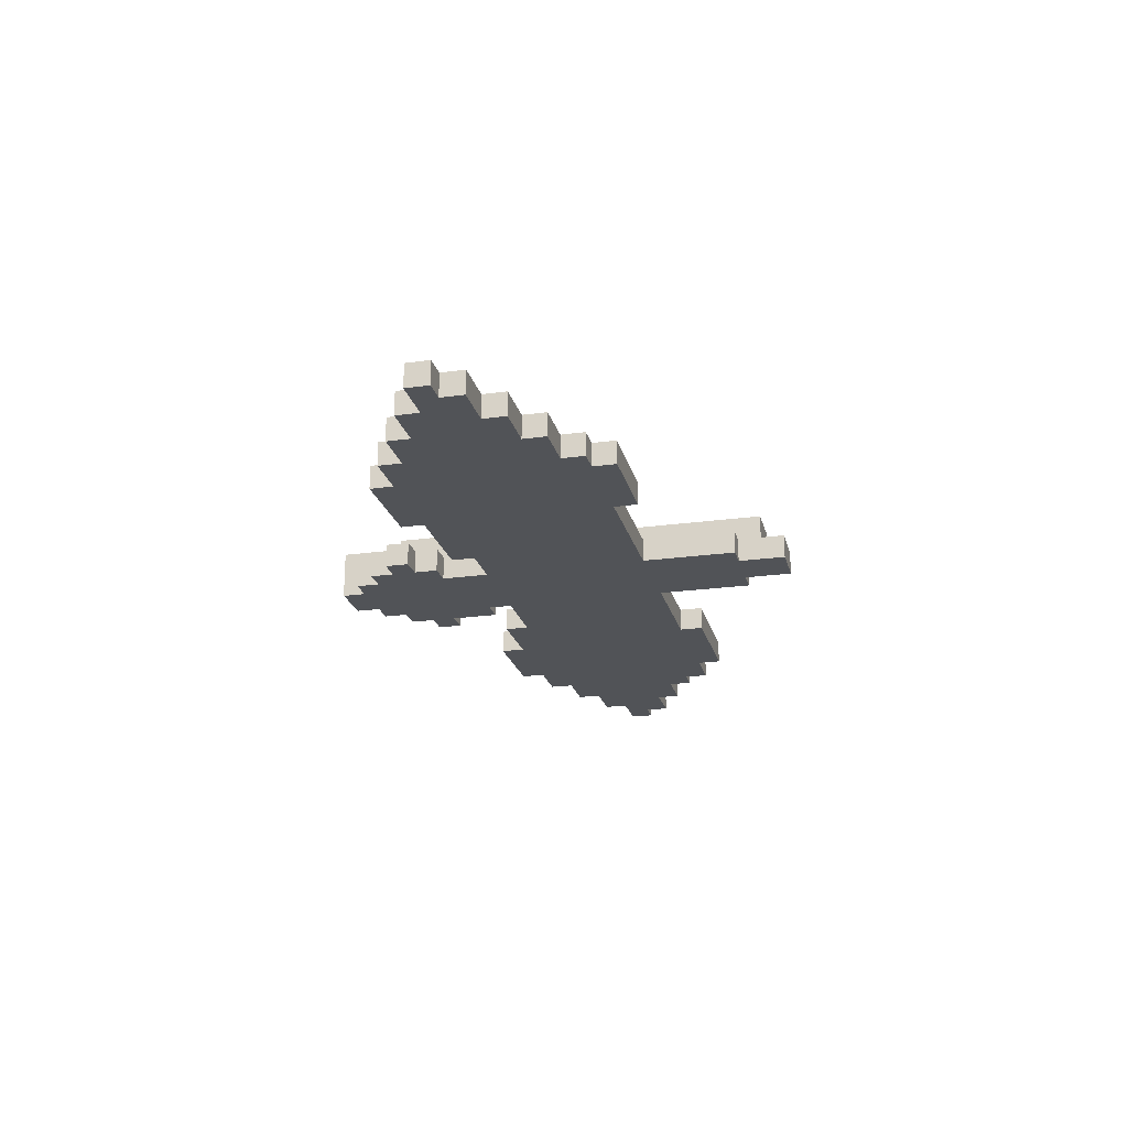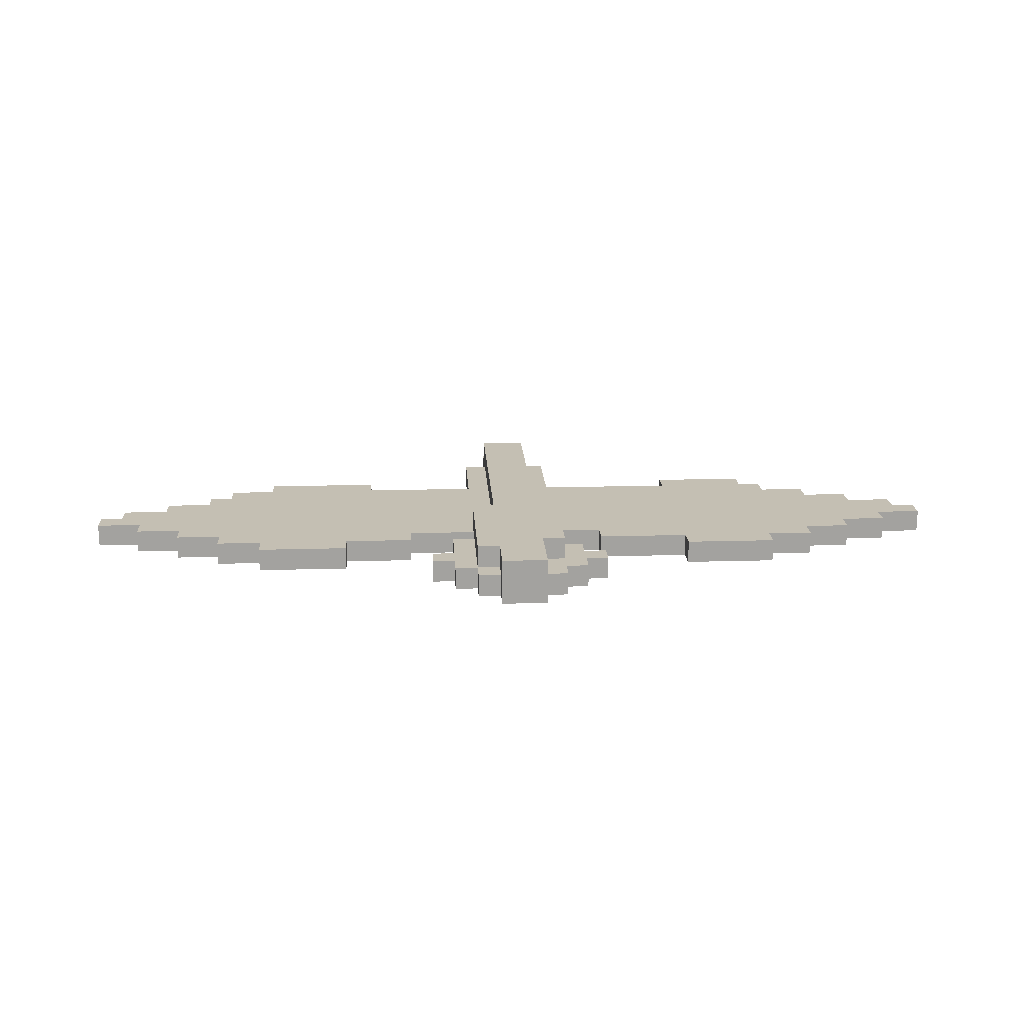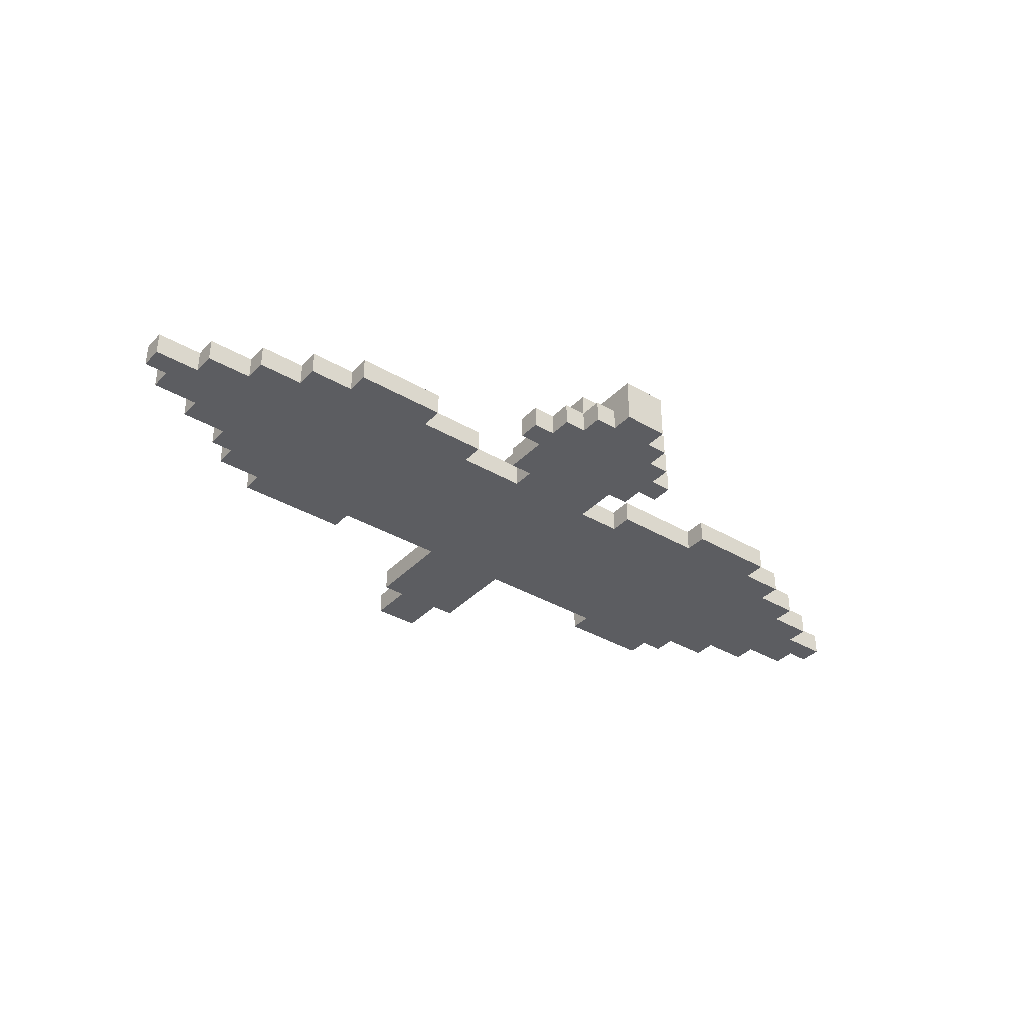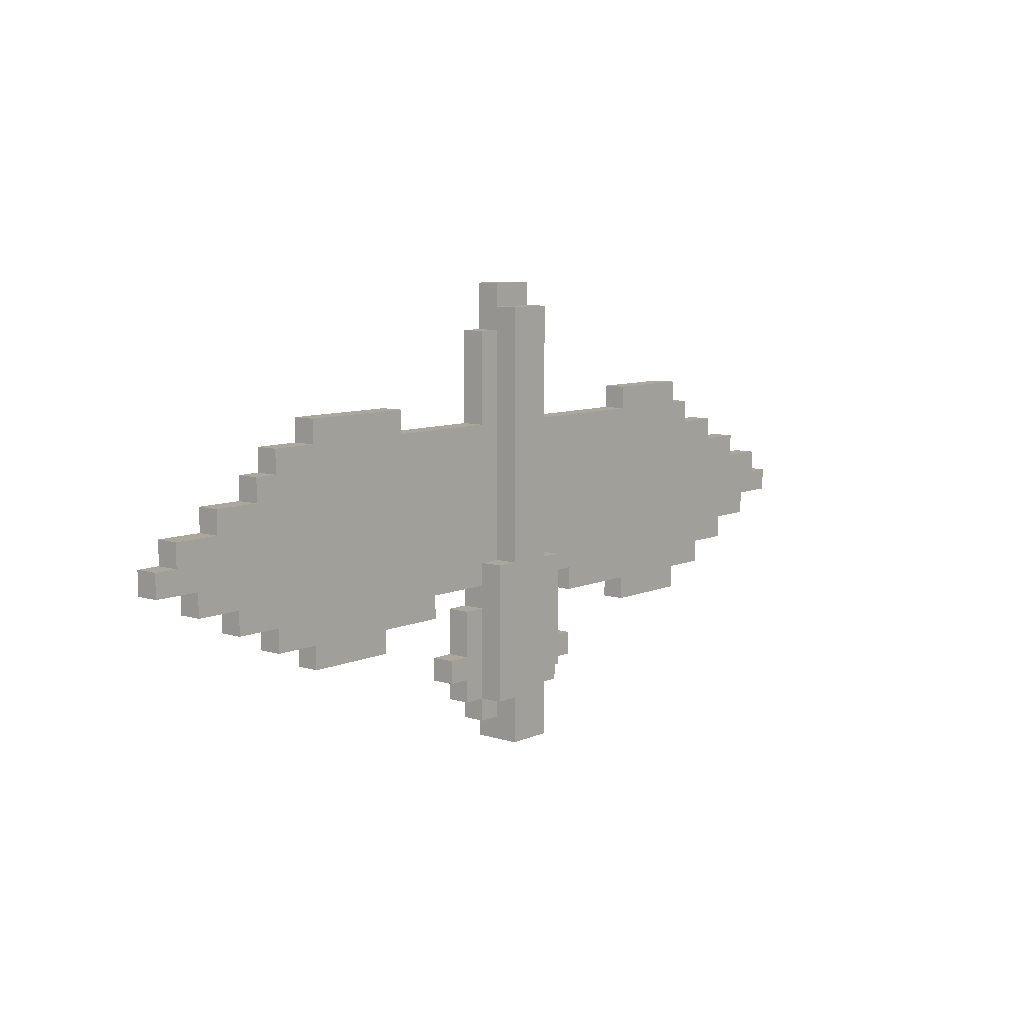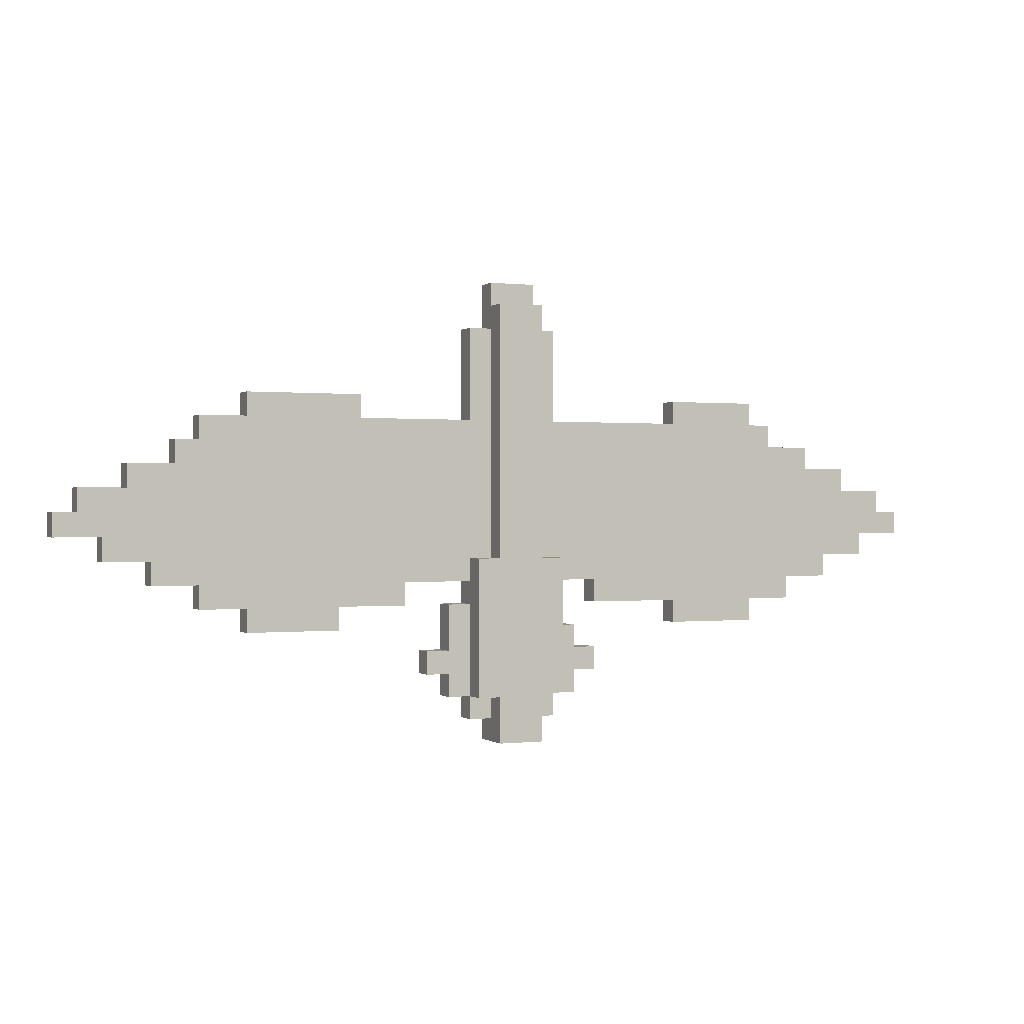
<metadata>
{"format":"obj","ext":"obj","renderer":"f3d","projection":"perspective","resolution":1024,"background":"white","views":[{"elev":-21.8,"azim":-76.4,"up":"+Y"},{"elev":17.9,"azim":176.7,"up":"+Y"},{"elev":-36.5,"azim":142.6,"up":"+Y"},{"elev":8.3,"azim":130.2,"up":"+Z"},{"elev":0.1,"azim":156.2,"up":"+Z"}]}
</metadata>
<code>
v -20 0 5
v -20 0 4
v -20 1 5
v -20 1 4
v -19 0 6
v -19 0 5
v -19 1 6
v -19 1 5
v -18 0 4
v -18 0 3
v -18 1 4
v -18 1 3
v -17 0 7
v -17 0 6
v -17 1 7
v -17 1 6
v -16 0 3
v -16 0 2
v -16 1 3
v -16 1 2
v -15 0 8
v -15 0 7
v -15 1 8
v -15 1 7
v -14 0 2
v -14 0 1
v -14 1 2
v -14 1 1
v -13 0 9
v -13 0 8
v -13 1 9
v -13 1 8
v -12 0 10
v -12 0 9
v -12 0 1
v -12 0 -0
v -12 1 10
v -12 1 9
v -12 1 1
v -12 1 -0
v -4 0 -1
v -4 0 -2
v -4 1 -1
v -4 1 -2
v -3 0 -0
v -3 0 -1
v -3 0 -2
v -3 0 -3
v -3 1 -0
v -3 1 -1
v -3 1 -2
v -3 1 -3
v -2 0 13
v -2 0 9
v -2 0 2
v -2 0 -0
v -2 0 -3
v -2 0 -4
v -2 1 13
v -2 1 9
v -2 1 3
v -2 1 2
v -2 1 -0
v -2 1 -2
v -2 1 -3
v -2 1 -4
v -2 2 3
v -2 2 -2
v -1 0 15
v -1 0 13
v -1 0 -4
v -1 0 -5
v -1 1 15
v -1 1 14
v -1 1 13
v -1 1 3
v -1 1 -2
v -1 1 -4
v -1 2 14
v -1 2 3
v -1 2 -2
v -1 2 -5
v 5 0 2
v 5 0 1
v 5 1 2
v 5 1 1
v 7 0 10
v 7 0 9
v 7 1 10
v 7 1 9
v 8 0 1
v 8 0 -0
v 8 1 1
v 8 1 -0
v -8 0 10
v -8 0 9
v -8 0 1
v -8 0 -0
v -8 1 10
v -8 1 9
v -8 1 1
v -8 1 -0
v -4 0 2
v -4 0 1
v -4 1 2
v -4 1 1
v 1 0 15
v 1 0 13
v 1 0 -4
v 1 0 -5
v 1 1 15
v 1 1 14
v 1 1 13
v 1 1 3
v 1 1 -3
v 1 1 -4
v 1 2 14
v 1 2 3
v 1 2 -3
v 1 2 -5
v 2 0 13
v 2 0 9
v 2 0 2
v 2 0 1
v 2 0 -3
v 2 0 -4
v 2 1 13
v 2 1 9
v 2 1 3
v 2 1 2
v 2 1 1
v 2 1 -3
v 2 1 -4
v 2 2 3
v 2 2 -3
v 3 0 1
v 3 0 -1
v 3 0 -2
v 3 0 -3
v 3 1 1
v 3 1 -1
v 3 1 -2
v 3 1 -3
v 4 0 -1
v 4 0 -2
v 4 1 -1
v 4 1 -2
v 12 0 10
v 12 0 9
v 12 0 1
v 12 0 -0
v 12 1 10
v 12 1 9
v 12 1 1
v 12 1 -0
v 14 0 9
v 14 0 8
v 14 0 2
v 14 0 1
v 14 1 9
v 14 1 8
v 14 1 2
v 14 1 1
v 15 0 8
v 15 0 7
v 15 1 8
v 15 1 7
v 16 0 3
v 16 0 2
v 16 1 3
v 16 1 2
v 17 0 7
v 17 0 6
v 17 1 7
v 17 1 6
v 18 0 4
v 18 0 3
v 18 1 4
v 18 1 3
v 19 0 6
v 19 0 5
v 19 1 6
v 19 1 5
v 20 0 5
v 20 0 4
v 20 1 5
v 20 1 4
v -1 0 15
v -1 1 15
v 1 0 15
v 1 1 15
v -1 1 14
v -1 2 14
v 1 1 14
v 1 2 14
v -2 0 13
v -2 1 13
v -1 0 13
v -1 1 13
v 1 0 13
v 1 1 13
v 2 0 13
v 2 1 13
v -12 0 10
v -12 1 10
v -8 0 10
v -8 1 10
v 7 0 10
v 7 1 10
v 12 0 10
v 12 1 10
v -13 0 9
v -13 1 9
v -12 0 9
v -12 1 9
v -8 0 9
v -8 1 9
v -2 0 9
v -2 1 9
v 2 0 9
v 2 1 9
v 7 0 9
v 7 1 9
v 12 0 9
v 12 1 9
v 14 0 9
v 14 1 9
v -15 0 8
v -15 1 8
v -13 0 8
v -13 1 8
v 14 0 8
v 14 1 8
v 15 0 8
v 15 1 8
v -17 0 7
v -17 1 7
v -15 0 7
v -15 1 7
v 15 0 7
v 15 1 7
v 17 0 7
v 17 1 7
v -19 0 6
v -19 1 6
v -17 0 6
v -17 1 6
v 17 0 6
v 17 1 6
v 19 0 6
v 19 1 6
v -20 0 5
v -20 1 5
v -19 0 5
v -19 1 5
v 19 0 5
v 19 1 5
v 20 0 5
v 20 1 5
v -2 1 3
v -2 2 3
v -1 1 3
v -1 2 3
v 1 1 3
v 1 2 3
v 2 1 3
v 2 2 3
v 2 0 1
v 2 1 1
v 3 0 1
v 3 1 1
v -3 0 -0
v -3 1 -0
v -2 0 -0
v -2 1 -0
v -4 0 -1
v -4 1 -1
v -3 0 -1
v -3 1 -1
v 3 0 -1
v 3 1 -1
v 4 0 -1
v 4 1 -1
v -20 0 4
v -20 1 4
v -18 0 4
v -18 1 4
v 18 0 4
v 18 1 4
v 20 0 4
v 20 1 4
v -18 0 3
v -18 1 3
v -16 0 3
v -16 1 3
v 16 0 3
v 16 1 3
v 18 0 3
v 18 1 3
v -16 0 2
v -16 1 2
v -14 0 2
v -14 1 2
v -4 0 2
v -4 1 2
v -2 0 2
v -2 1 2
v 2 0 2
v 2 1 2
v 5 0 2
v 5 1 2
v 14 0 2
v 14 1 2
v 16 0 2
v 16 1 2
v -14 0 1
v -14 1 1
v -12 0 1
v -12 1 1
v -8 0 1
v -8 1 1
v -4 0 1
v -4 1 1
v 5 0 1
v 5 1 1
v 8 0 1
v 8 1 1
v 12 0 1
v 12 1 1
v 14 0 1
v 14 1 1
v -12 0 -0
v -12 1 -0
v -8 0 -0
v -8 1 -0
v 8 0 -0
v 8 1 -0
v 12 0 -0
v 12 1 -0
v -4 0 -2
v -4 1 -2
v -3 0 -2
v -3 1 -2
v -2 1 -2
v -2 2 -2
v -1 1 -2
v -1 2 -2
v 3 0 -2
v 3 1 -2
v 4 0 -2
v 4 1 -2
v -3 0 -3
v -3 1 -3
v -2 0 -3
v -2 1 -3
v 1 1 -3
v 1 2 -3
v 2 0 -3
v 2 1 -3
v 2 2 -3
v 3 0 -3
v 3 1 -3
v -2 0 -4
v -2 1 -4
v -1 0 -4
v -1 1 -4
v 1 0 -4
v 1 1 -4
v 2 0 -4
v 2 1 -4
v -1 0 -5
v -1 2 -5
v 1 0 -5
v 1 2 -5
v -1 0 15
v 1 0 15
v -2 0 13
v -1 0 13
v 1 0 13
v 2 0 13
v -12 0 10
v -8 0 10
v 7 0 10
v 12 0 10
v -13 0 9
v -12 0 9
v -8 0 9
v -2 0 9
v 2 0 9
v 7 0 9
v 12 0 9
v 14 0 9
v -15 0 8
v -13 0 8
v 14 0 8
v 15 0 8
v -17 0 7
v -15 0 7
v 15 0 7
v 17 0 7
v -19 0 6
v -17 0 6
v 17 0 6
v 19 0 6
v -20 0 5
v -19 0 5
v 19 0 5
v 20 0 5
v -20 0 4
v -18 0 4
v 18 0 4
v 20 0 4
v -18 0 3
v -16 0 3
v 16 0 3
v 18 0 3
v -16 0 2
v -14 0 2
v -4 0 2
v -2 0 2
v 2 0 2
v 5 0 2
v 14 0 2
v 16 0 2
v -14 0 1
v -12 0 1
v -8 0 1
v -4 0 1
v 2 0 1
v 3 0 1
v 5 0 1
v 8 0 1
v 12 0 1
v 14 0 1
v -12 0 -0
v -8 0 -0
v -3 0 -0
v -2 0 -0
v 8 0 -0
v 12 0 -0
v -4 0 -1
v -3 0 -1
v 3 0 -1
v 4 0 -1
v -4 0 -2
v -3 0 -2
v 3 0 -2
v 4 0 -2
v -3 0 -3
v -2 0 -3
v 2 0 -3
v 3 0 -3
v -2 0 -4
v -1 0 -4
v 1 0 -4
v 2 0 -4
v -1 0 -5
v 1 0 -5
v -1 1 15
v 1 1 15
v -1 1 14
v 1 1 14
v -2 1 13
v -1 1 13
v 1 1 13
v 2 1 13
v -12 1 10
v -8 1 10
v 7 1 10
v 12 1 10
v -13 1 9
v -12 1 9
v -8 1 9
v -2 1 9
v 2 1 9
v 7 1 9
v 12 1 9
v 14 1 9
v -15 1 8
v -13 1 8
v 14 1 8
v 15 1 8
v -17 1 7
v -15 1 7
v 15 1 7
v 17 1 7
v -19 1 6
v -17 1 6
v 17 1 6
v 19 1 6
v -20 1 5
v -19 1 5
v 19 1 5
v 20 1 5
v -20 1 4
v -18 1 4
v 18 1 4
v 20 1 4
v -18 1 3
v -16 1 3
v -2 1 3
v -1 1 3
v 1 1 3
v 2 1 3
v 16 1 3
v 18 1 3
v -16 1 2
v -14 1 2
v -4 1 2
v -2 1 2
v 2 1 2
v 5 1 2
v 14 1 2
v 16 1 2
v -14 1 1
v -12 1 1
v -8 1 1
v -4 1 1
v 2 1 1
v 3 1 1
v 5 1 1
v 8 1 1
v 12 1 1
v 14 1 1
v -12 1 -0
v -8 1 -0
v -3 1 -0
v -2 1 -0
v 8 1 -0
v 12 1 -0
v -4 1 -1
v -3 1 -1
v 3 1 -1
v 4 1 -1
v -4 1 -2
v -3 1 -2
v -2 1 -2
v -1 1 -2
v 3 1 -2
v 4 1 -2
v -3 1 -3
v -2 1 -3
v 1 1 -3
v 2 1 -3
v 3 1 -3
v -2 1 -4
v -1 1 -4
v 1 1 -4
v 2 1 -4
v -1 2 14
v 1 2 14
v -2 2 3
v -1 2 3
v 1 2 3
v 2 2 3
v -2 2 -2
v -1 2 -2
v 1 2 -3
v 2 2 -3
v -1 2 -5
v 1 2 -5
f 3 2 1
f 4 2 3
f 7 6 5
f 8 6 7
f 11 10 9
f 12 10 11
f 15 14 13
f 16 14 15
f 19 18 17
f 20 18 19
f 23 22 21
f 24 22 23
f 27 26 25
f 28 26 27
f 31 30 29
f 32 30 31
f 37 34 33
f 38 34 37
f 39 36 35
f 40 36 39
f 43 42 41
f 44 42 43
f 49 46 45
f 50 46 49
f 51 48 47
f 52 48 51
f 59 54 53
f 60 54 59
f 62 56 55
f 63 56 62
f 65 58 57
f 66 58 65
f 67 64 63
f 67 62 61
f 67 63 62
f 68 64 67
f 73 70 69
f 74 70 73
f 75 70 74
f 78 72 71
f 79 76 75
f 79 75 74
f 80 76 79
f 81 78 77
f 82 72 78
f 82 78 81
f 85 84 83
f 86 84 85
f 89 88 87
f 90 88 89
f 93 92 91
f 94 92 93
f 95 96 99
f 99 96 100
f 97 98 101
f 101 98 102
f 103 104 105
f 105 104 106
f 107 108 111
f 111 108 112
f 112 108 113
f 109 110 116
f 113 114 117
f 112 113 117
f 117 114 118
f 115 116 119
f 116 110 120
f 119 116 120
f 121 122 127
f 127 122 128
f 123 124 130
f 130 124 131
f 125 126 132
f 132 126 133
f 130 131 134
f 131 132 134
f 129 130 134
f 134 132 135
f 136 137 140
f 140 137 141
f 138 139 142
f 142 139 143
f 144 145 146
f 146 145 147
f 148 149 152
f 152 149 153
f 150 151 154
f 154 151 155
f 156 157 160
f 160 157 161
f 158 159 162
f 162 159 163
f 164 165 166
f 166 165 167
f 168 169 170
f 170 169 171
f 172 173 174
f 174 173 175
f 176 177 178
f 178 177 179
f 180 181 182
f 182 181 183
f 184 185 186
f 186 185 187
f 190 189 188
f 191 189 190
f 194 193 192
f 195 193 194
f 198 197 196
f 199 197 198
f 202 201 200
f 203 201 202
f 206 205 204
f 207 205 206
f 210 209 208
f 211 209 210
f 214 213 212
f 215 213 214
f 218 217 216
f 219 217 218
f 222 221 220
f 223 221 222
f 226 225 224
f 227 225 226
f 230 229 228
f 231 229 230
f 234 233 232
f 235 233 234
f 238 237 236
f 239 237 238
f 242 241 240
f 243 241 242
f 246 245 244
f 247 245 246
f 250 249 248
f 251 249 250
f 254 253 252
f 255 253 254
f 258 257 256
f 259 257 258
f 262 261 260
f 263 261 262
f 266 265 264
f 267 265 266
f 270 269 268
f 271 269 270
f 274 273 272
f 275 273 274
f 278 277 276
f 279 277 278
f 282 281 280
f 283 281 282
f 284 285 286
f 286 285 287
f 288 289 290
f 290 289 291
f 292 293 294
f 294 293 295
f 296 297 298
f 298 297 299
f 300 301 302
f 302 301 303
f 304 305 306
f 306 305 307
f 308 309 310
f 310 309 311
f 312 313 314
f 314 313 315
f 316 317 318
f 318 317 319
f 320 321 322
f 322 321 323
f 324 325 326
f 326 325 327
f 328 329 330
f 330 329 331
f 332 333 334
f 334 333 335
f 336 337 338
f 338 337 339
f 340 341 342
f 342 341 343
f 344 345 346
f 346 345 347
f 348 349 350
f 350 349 351
f 352 353 354
f 354 353 355
f 356 357 359
f 359 357 360
f 358 359 361
f 361 359 362
f 363 364 365
f 365 364 366
f 367 368 369
f 369 368 370
f 371 372 373
f 373 372 374
f 378 376 375
f 379 376 378
f 386 382 381
f 387 382 386
f 388 378 377
f 388 379 378
f 388 380 379
f 389 380 388
f 390 384 383
f 391 384 390
f 394 387 386
f 394 392 391
f 394 391 390
f 394 390 389
f 394 386 385
f 394 388 387
f 394 389 388
f 395 392 394
f 398 394 393
f 398 396 395
f 398 395 394
f 399 396 398
f 402 398 397
f 402 400 399
f 402 399 398
f 403 400 402
f 406 402 401
f 406 404 403
f 406 403 402
f 407 404 406
f 409 406 405
f 409 408 407
f 409 407 406
f 410 408 409
f 411 408 410
f 412 408 411
f 413 411 410
f 414 411 413
f 415 411 414
f 416 411 415
f 417 415 414
f 418 415 417
f 419 415 418
f 420 415 419
f 421 415 420
f 422 415 421
f 423 415 422
f 424 415 423
f 425 419 418
f 426 419 425
f 427 419 426
f 428 419 427
f 429 421 420
f 431 423 422
f 432 423 431
f 433 423 432
f 434 423 433
f 435 427 426
f 436 427 435
f 438 430 429
f 438 429 420
f 439 433 432
f 440 433 439
f 442 438 437
f 443 430 438
f 443 438 442
f 445 442 441
f 445 444 443
f 445 443 442
f 446 444 445
f 447 444 446
f 448 444 447
f 449 447 446
f 450 447 449
f 451 447 450
f 452 447 451
f 453 451 450
f 454 451 453
f 455 451 454
f 456 451 455
f 457 455 454
f 458 455 457
f 459 460 461
f 461 460 462
f 467 468 472
f 472 468 473
f 463 464 474
f 465 466 475
f 469 470 476
f 476 470 477
f 472 473 480
f 473 474 480
f 471 472 480
f 477 478 481
f 476 477 481
f 475 476 481
f 479 480 484
f 481 482 485
f 483 484 488
f 485 486 489
f 487 488 492
f 489 490 493
f 491 492 495
f 492 488 496
f 495 492 496
f 493 494 497
f 489 493 497
f 497 494 498
f 496 488 499
f 488 484 500
f 499 488 500
f 480 474 501
f 500 484 501
f 474 464 501
f 484 480 501
f 501 464 502
f 465 475 503
f 489 497 503
f 475 481 503
f 481 485 503
f 485 489 503
f 503 497 504
f 504 497 505
f 505 497 506
f 500 501 507
f 507 501 508
f 508 501 509
f 509 501 510
f 504 505 511
f 511 505 512
f 512 505 513
f 513 505 514
f 508 509 515
f 515 509 516
f 516 509 517
f 517 509 518
f 512 513 521
f 521 513 522
f 522 513 523
f 523 513 524
f 516 517 525
f 525 517 526
f 522 523 529
f 529 523 530
f 527 528 532
f 519 520 533
f 531 532 535
f 532 528 536
f 535 532 536
f 536 528 537
f 533 534 539
f 519 533 539
f 539 534 540
f 537 538 541
f 536 537 541
f 541 538 542
f 519 539 544
f 544 539 545
f 542 538 546
f 546 538 547
f 543 544 548
f 548 544 549
f 550 551 553
f 553 551 554
f 552 553 556
f 554 555 556
f 553 554 556
f 556 555 557
f 557 555 558
f 558 555 559
f 557 558 560
f 560 558 561

</code>
